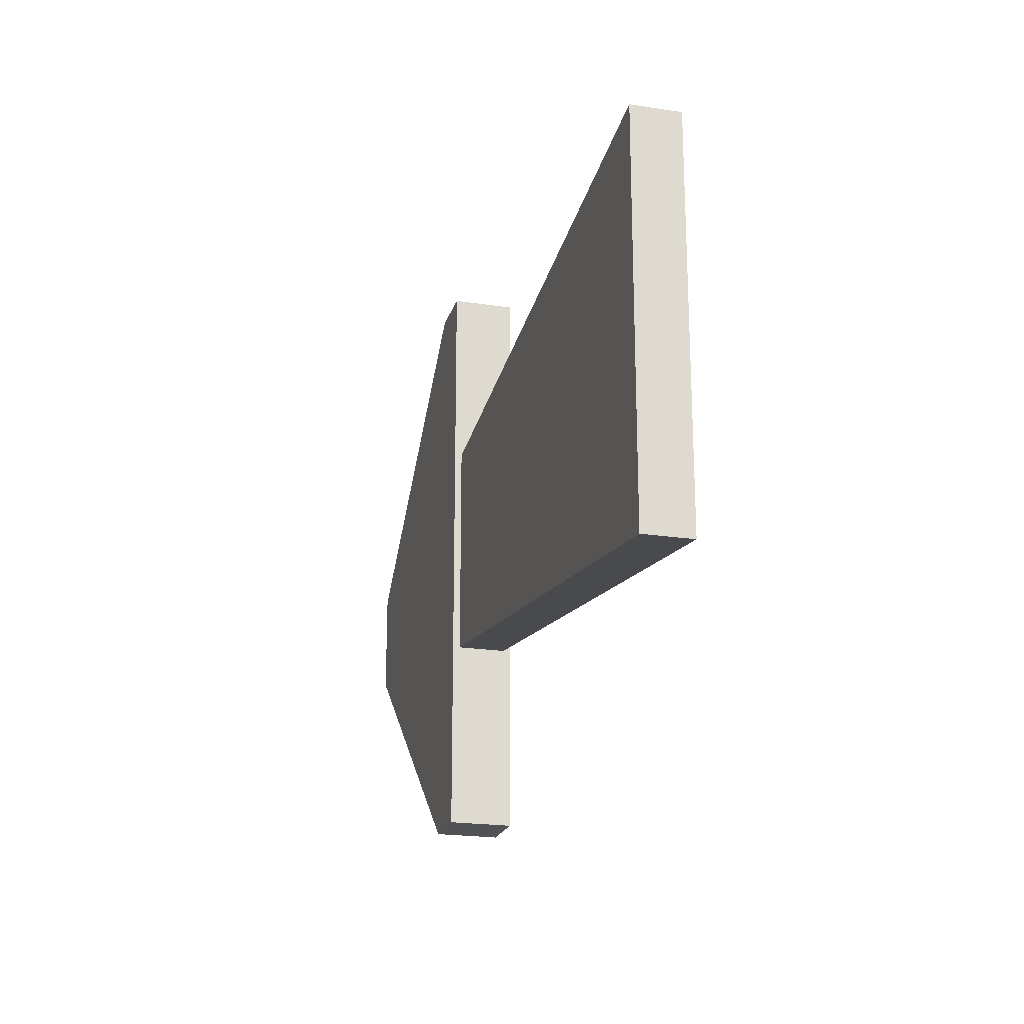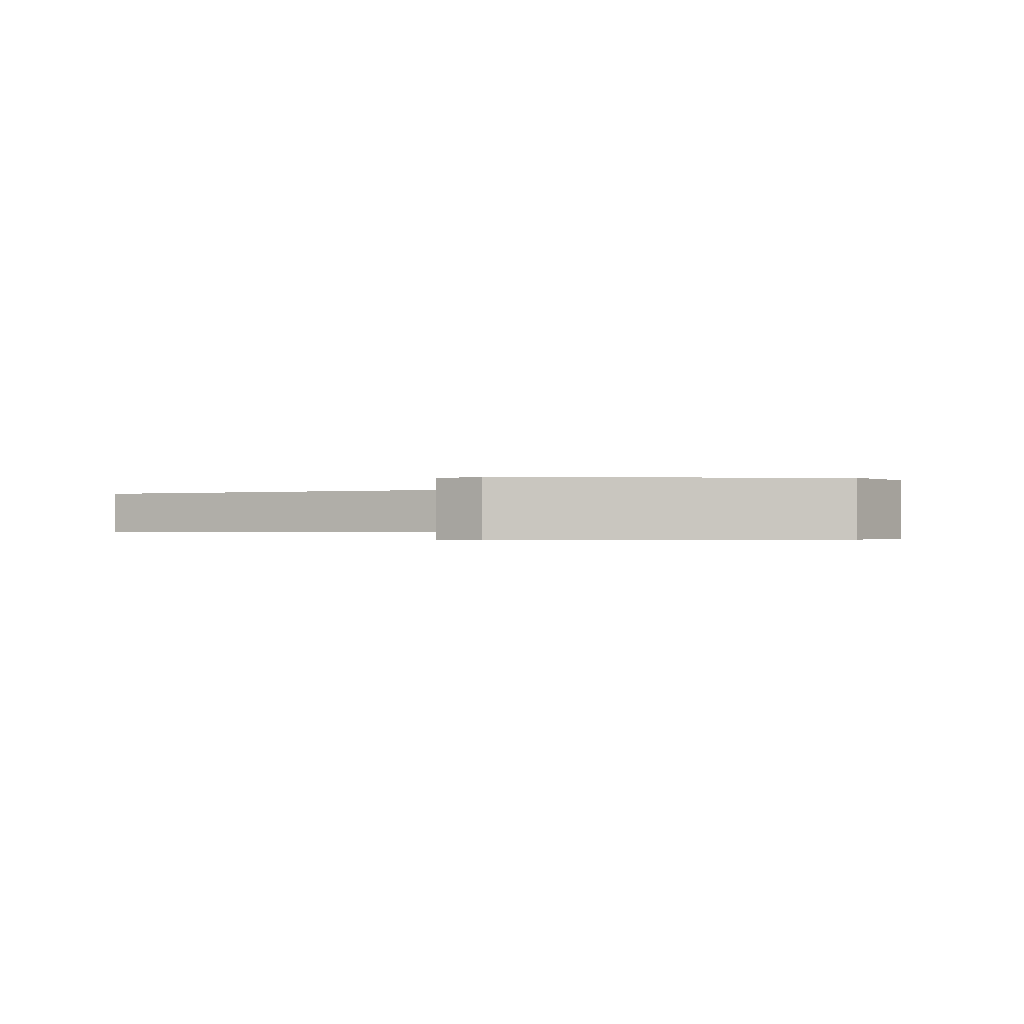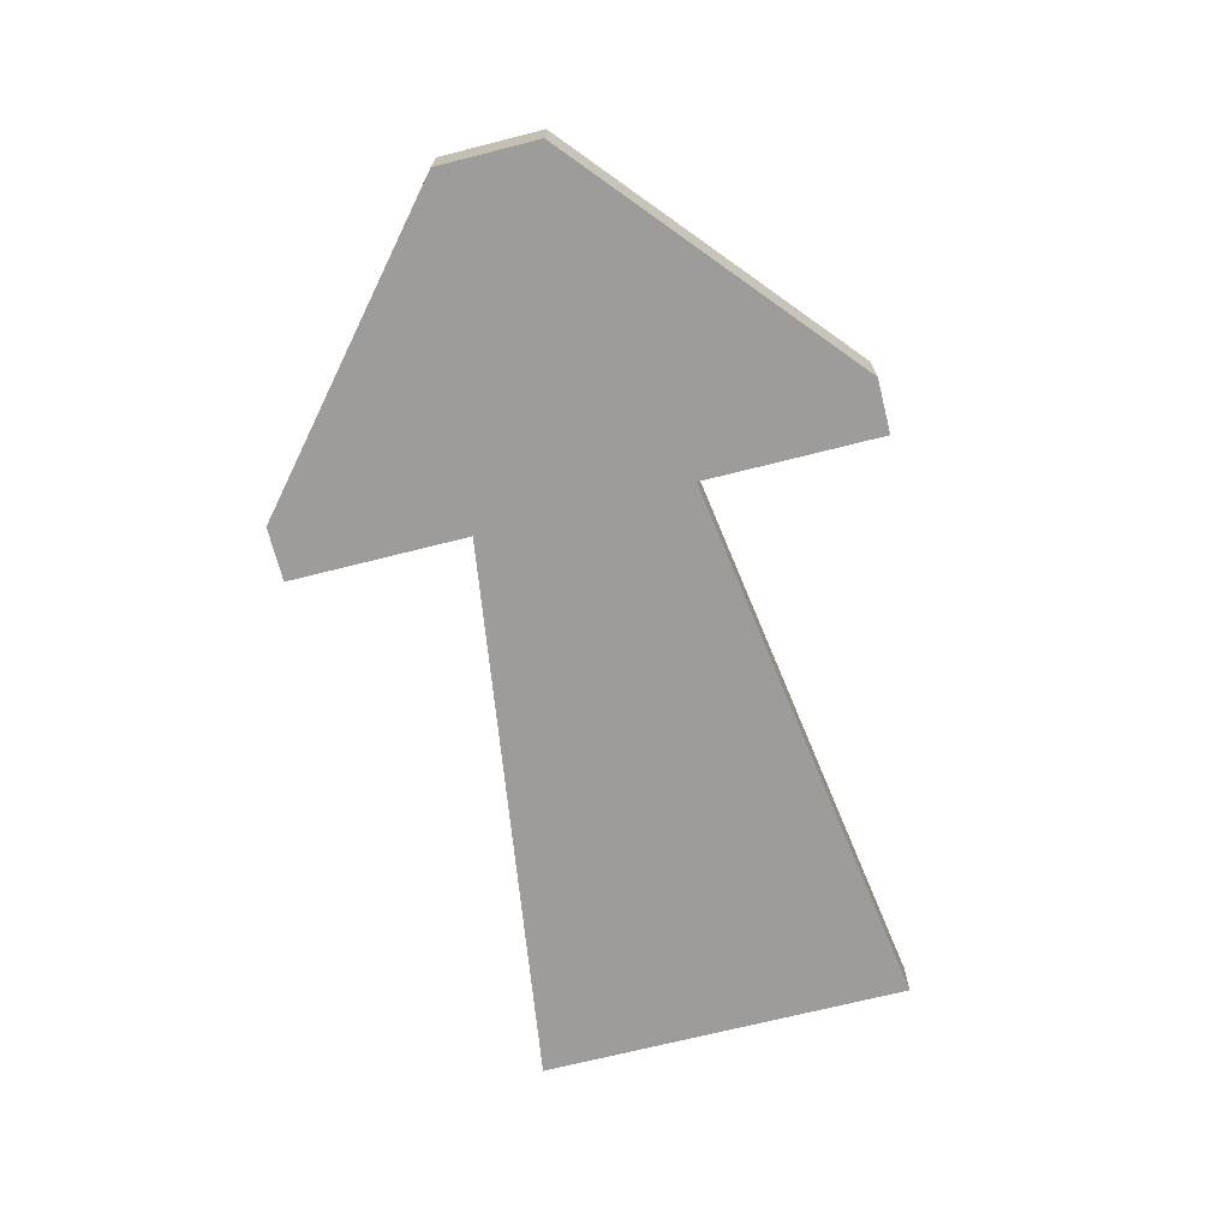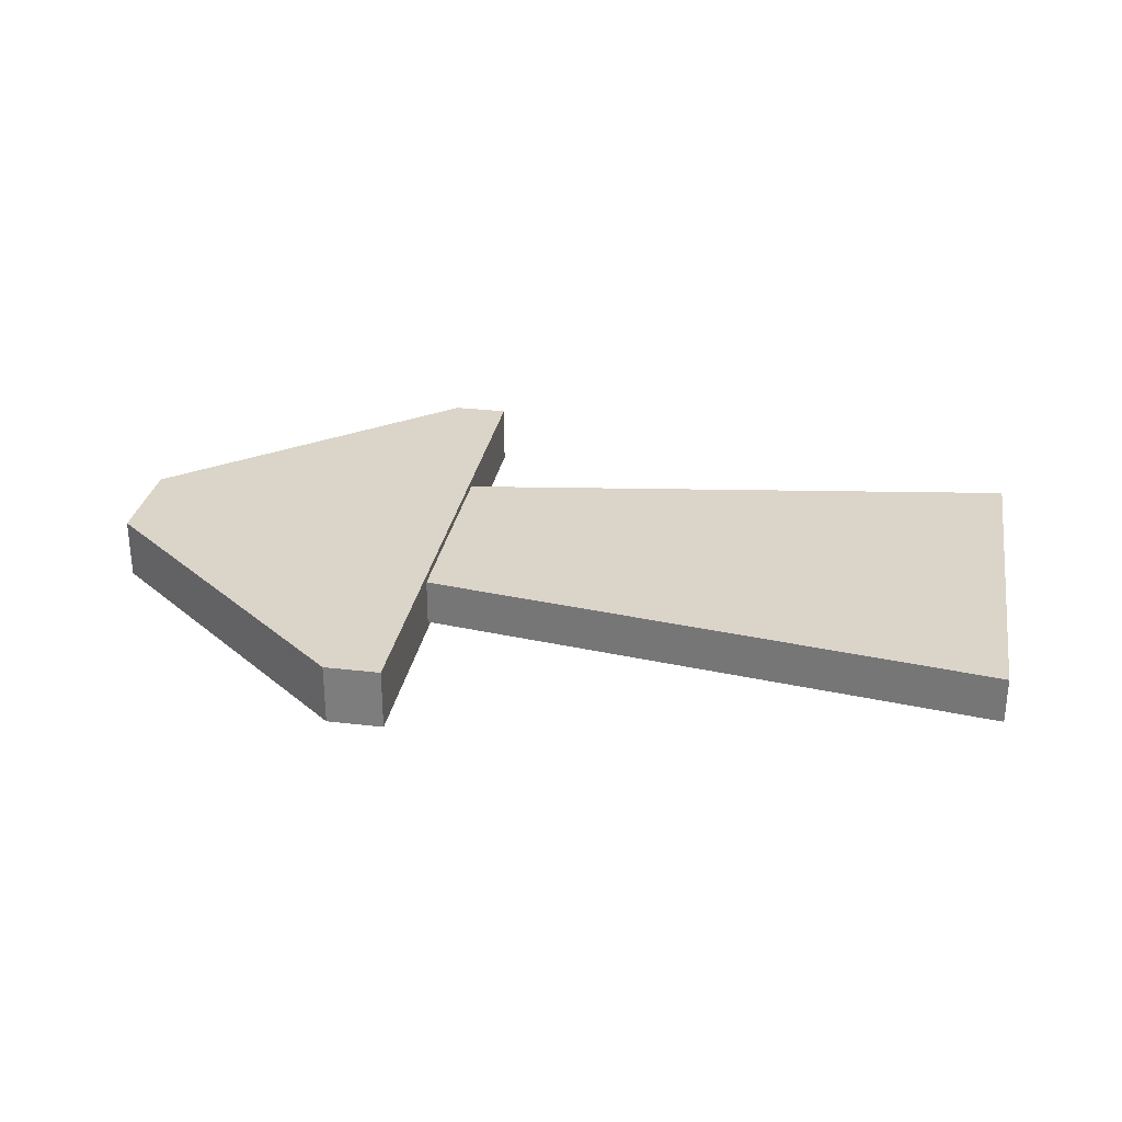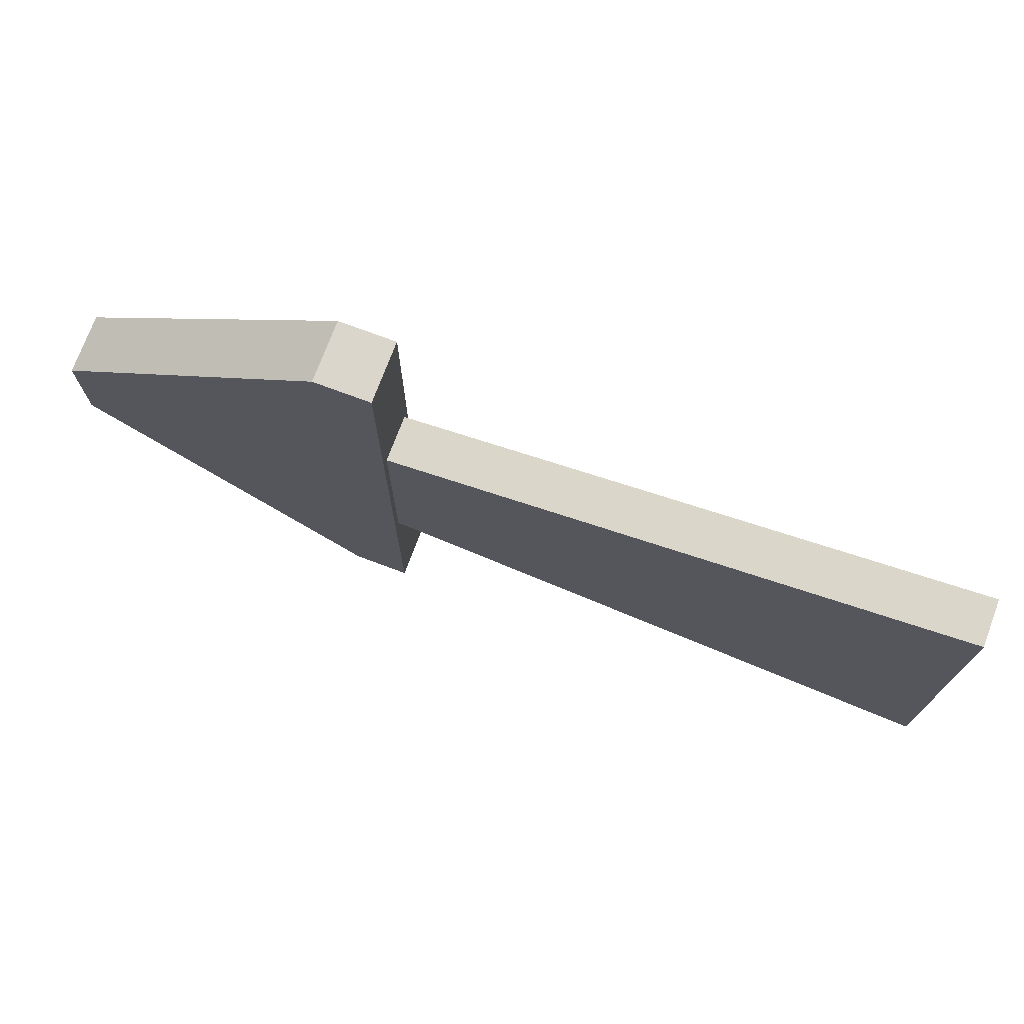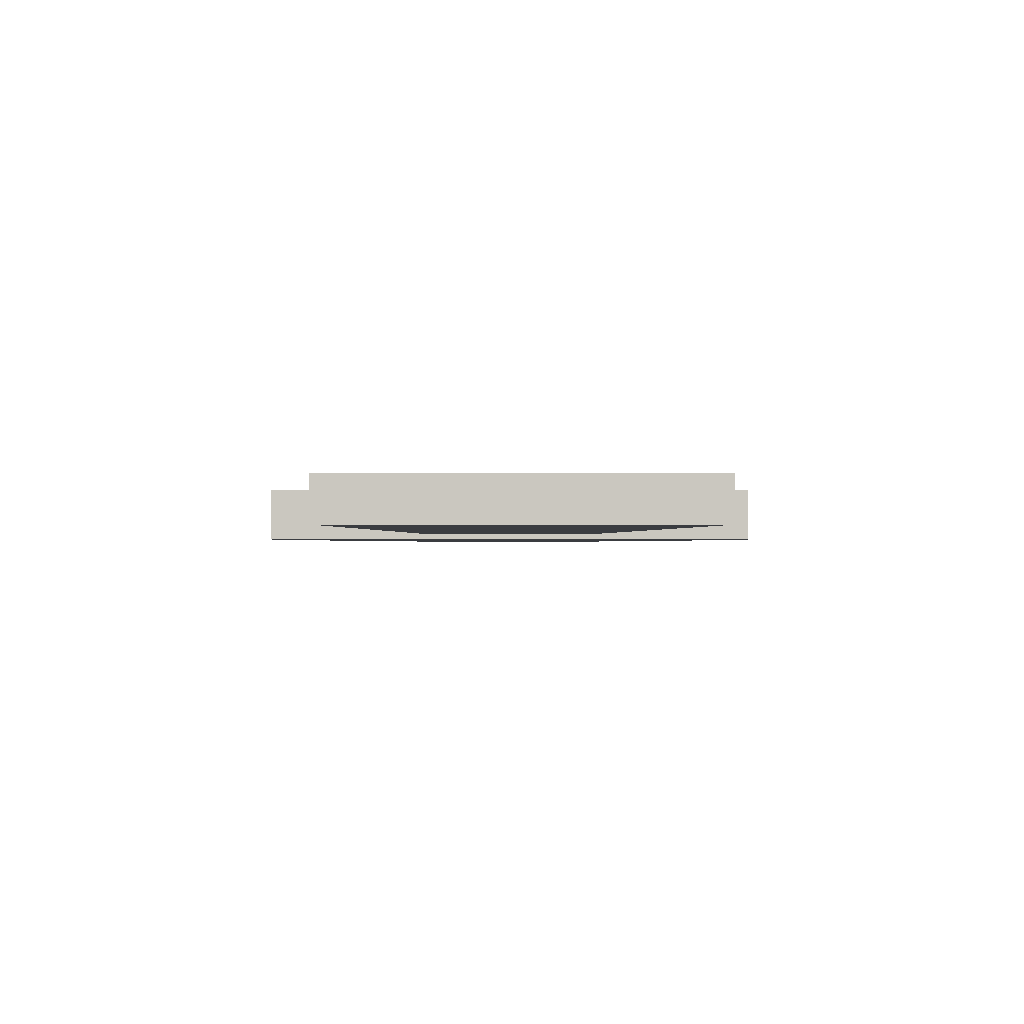
<metadata>
{"format":"obj","ext":"obj","renderer":"f3d","projection":"perspective","resolution":1024,"background":"white","views":[{"elev":-21.3,"azim":-105.3,"up":"+Z"},{"elev":-0.6,"azim":36.0,"up":"+Y"},{"elev":-70.0,"azim":104.2,"up":"+Y"},{"elev":29.3,"azim":-170.1,"up":"+Y"},{"elev":73.6,"azim":-159.5,"up":"+Z"},{"elev":-1.5,"azim":-91.2,"up":"+Y"}]}
</metadata>
<code>
o Cube.002_Cube.003
v 1.981 -0.1795 0.3067
v 1.981 -0.1795 0.000117
v 1.981 0.1797 0.3067
v 1.981 0.1797 0.000117
v -0.01939 -0.1795 1.723
v -0.01939 -0.1795 0.000117
v -0.01939 0.1797 1.723
v -0.01939 0.1797 0.000117
v 0.312 -0.1795 1.723
v 0.312 0.1797 1.723
v 1.981 -0.1795 -0.3065
v 1.981 0.1797 -0.3065
v -0.01939 -0.1795 -1.723
v -0.01939 0.1797 -1.723
v 0.312 -0.1795 -1.723
v 0.312 0.1797 -1.723
v 0.1768 -0.1383 0.6078
v 0.1768 -0.1383 -0.6076
v 0.1768 0.138 0.6078
v 0.1768 0.138 -0.6076
v -3.431 -0.1383 1.136
v -3.431 -0.1383 -1.138
v -3.431 0.138 1.136
v -3.431 0.138 -1.138
v 0.3056 -0.1795 0.000117
v 0.3393 0.1797 0.000117
f 1 2 4 3
f 10 26 8 7
f 7 8 6 5
f 9 25 2 1
f 10 7 5 9
f 8 26 4 2 25 6
f 11 12 4 2
f 16 14 8 26
f 14 13 6 8
f 15 11 2 25
f 16 15 13 14
f 17 18 20 19
f 19 20 24 23
f 23 24 22 21
f 21 22 18 17
f 19 23 21 17
f 24 20 18 22
f 5 6 25 9
f 13 15 25 6
f 12 11 15 16
f 3 10 9 1
f 3 4 26 10
f 12 16 26 4

</code>
